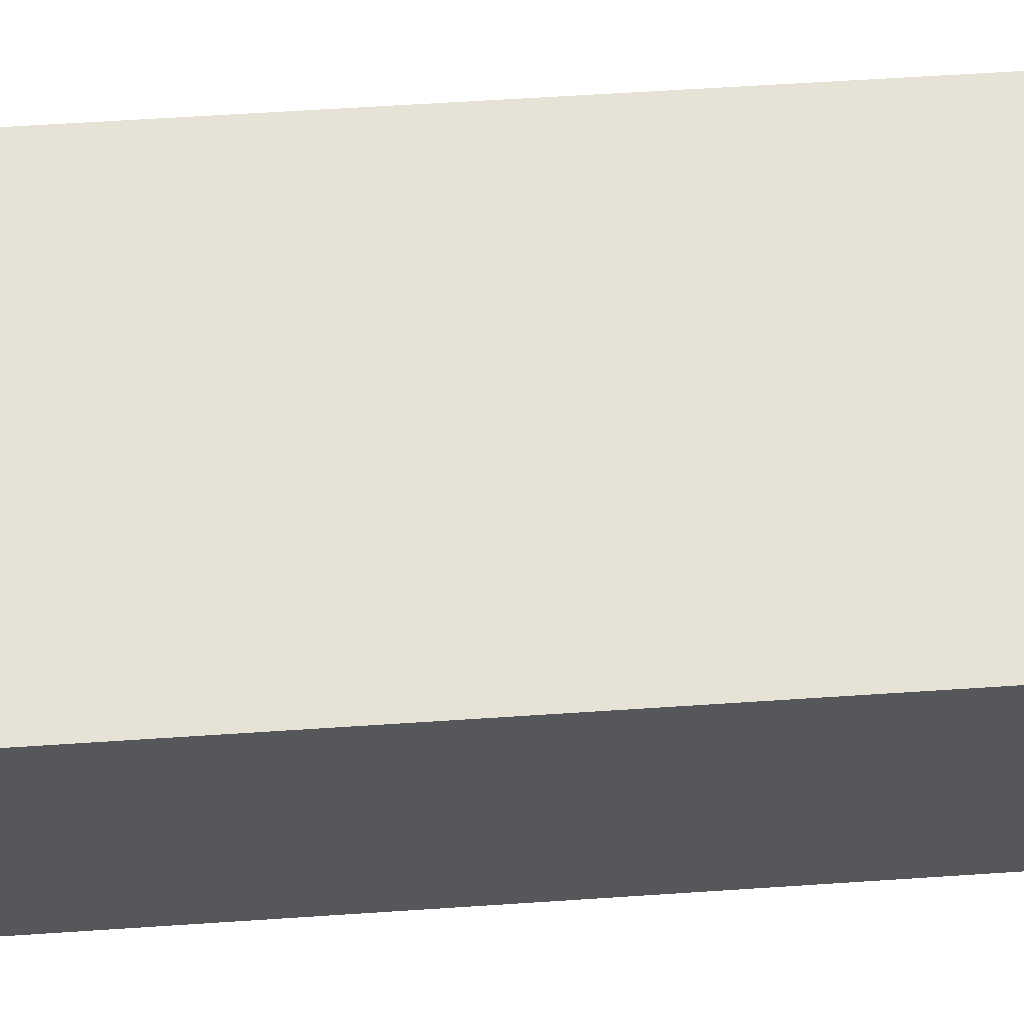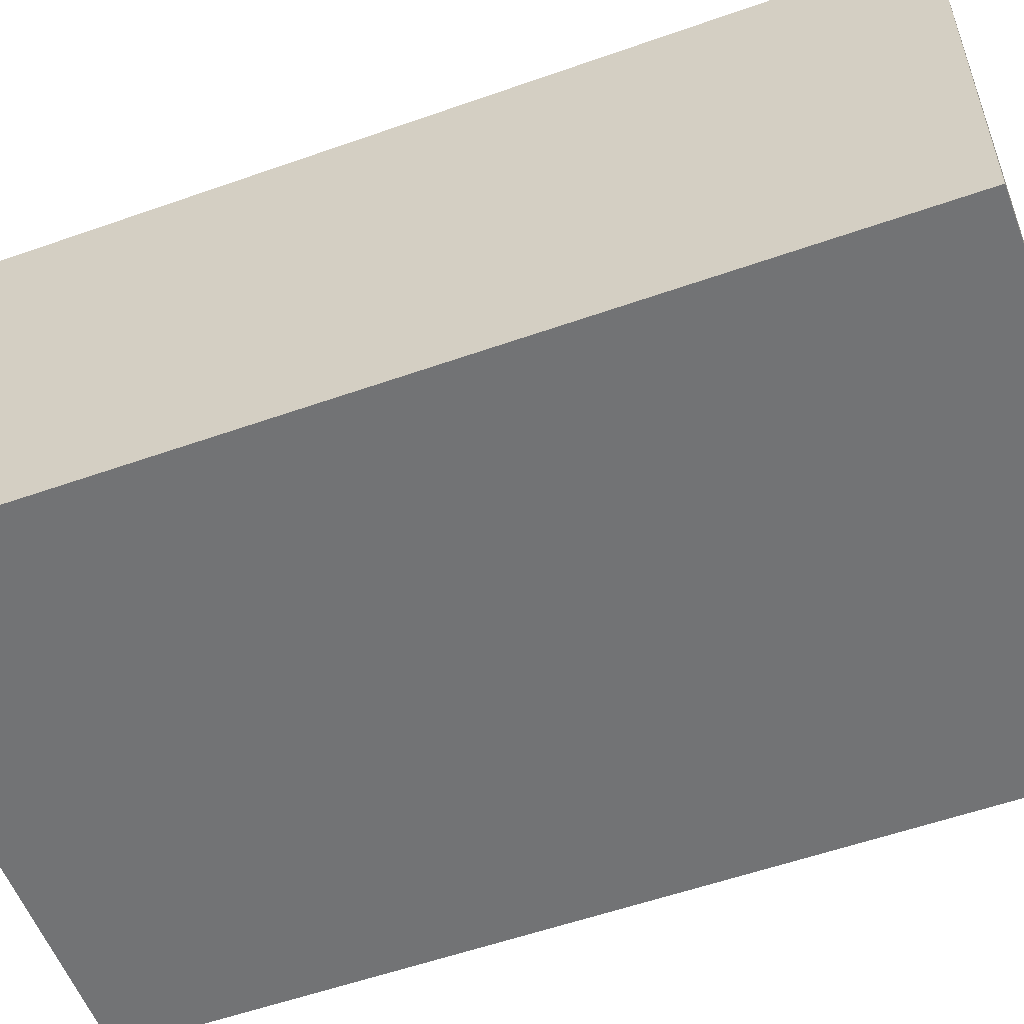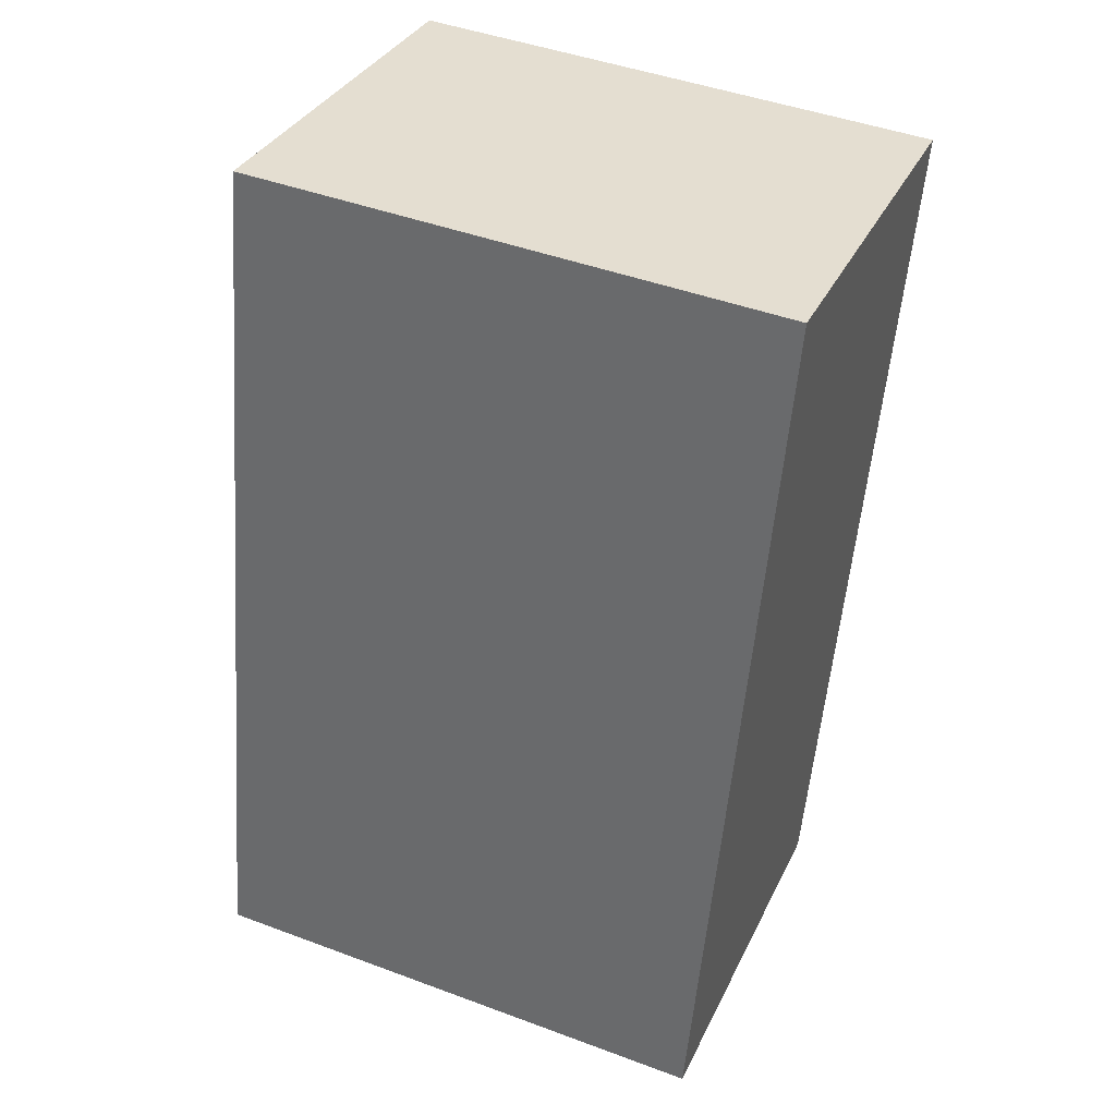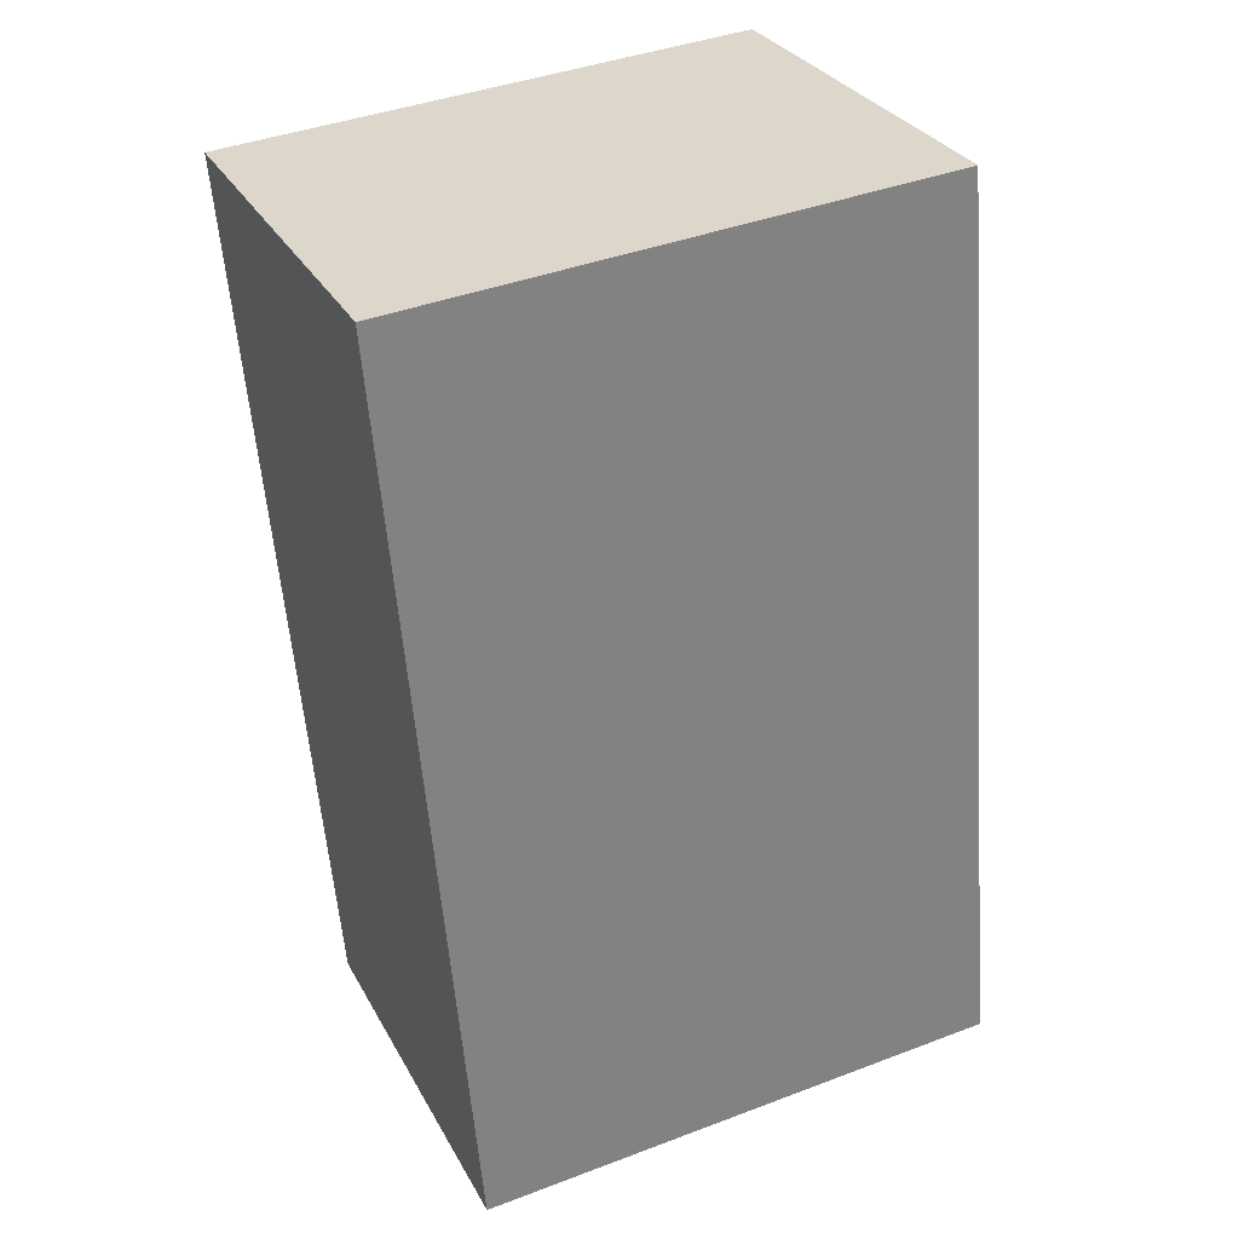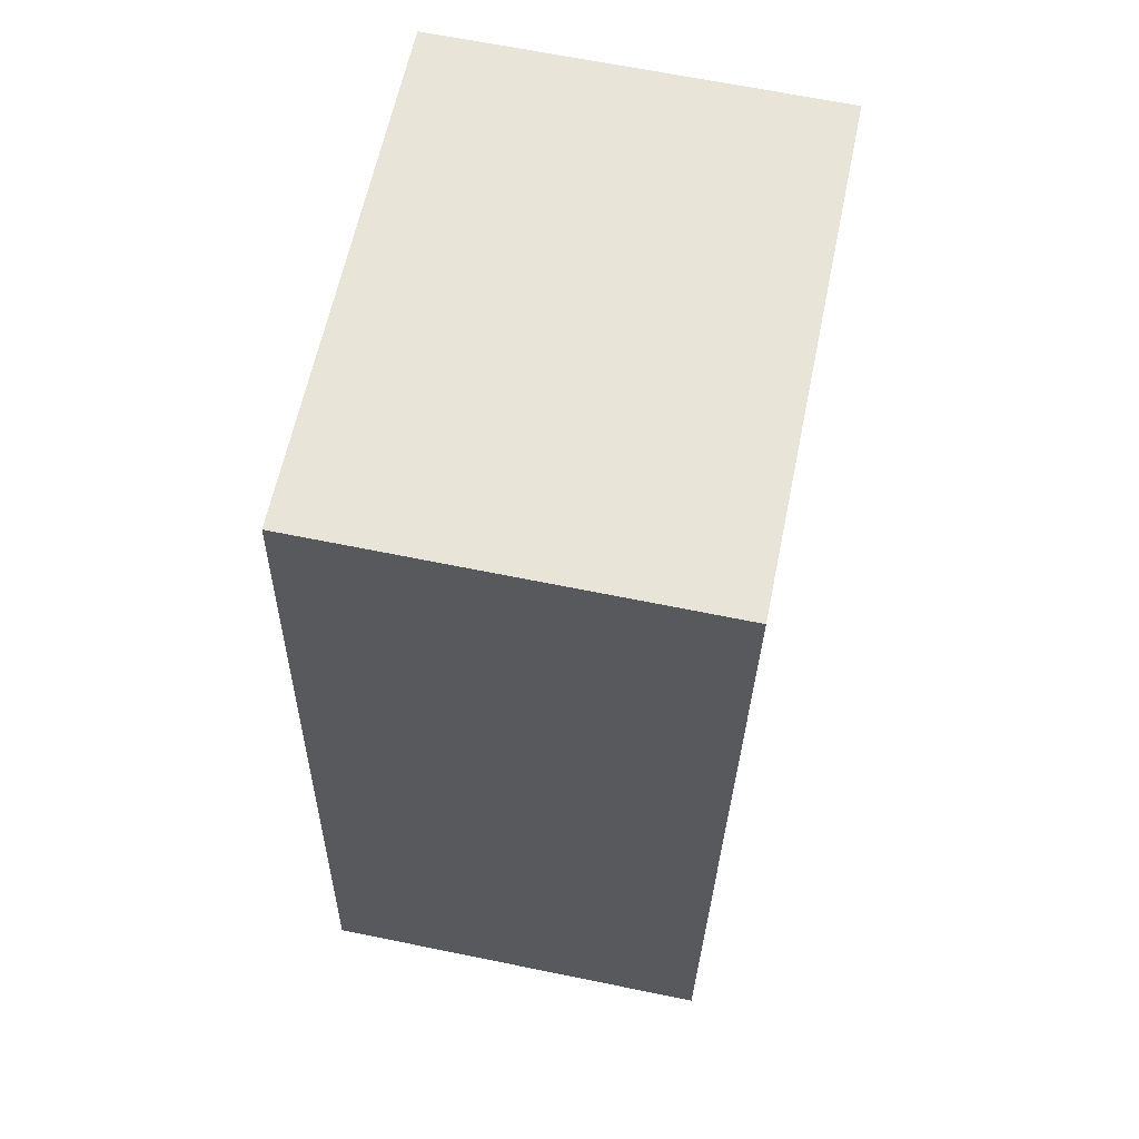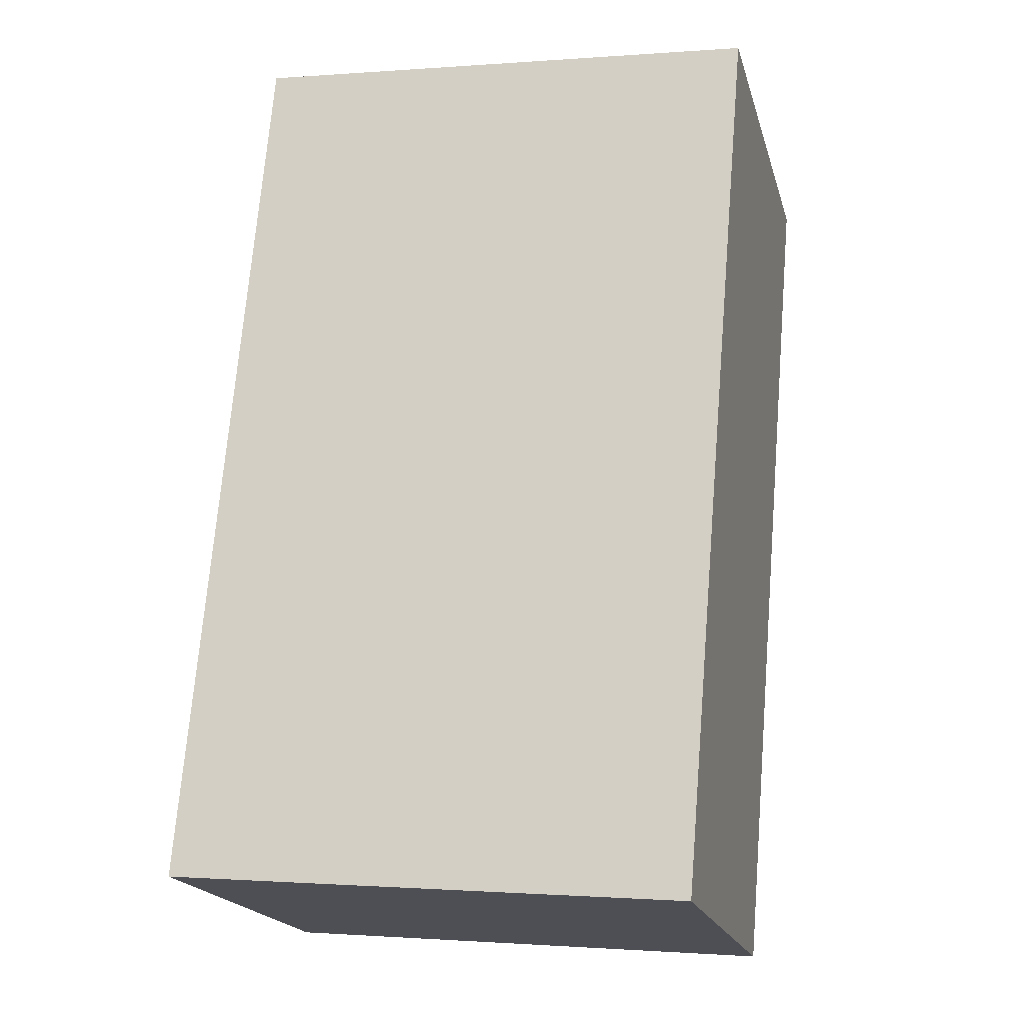
<metadata>
{"format":"obj","ext":"obj","renderer":"f3d","projection":"perspective","resolution":1024,"background":"white","views":[{"elev":63.1,"azim":91.1,"up":"+Y"},{"elev":-55.7,"azim":-64.7,"up":"+Y"},{"elev":33.7,"azim":22.5,"up":"+Z"},{"elev":30.1,"azim":156.0,"up":"+Z"},{"elev":65.7,"azim":-78.4,"up":"+Z"},{"elev":-19.6,"azim":14.5,"up":"+Z"}]}
</metadata>
<code>
v  0.369 1.919 4.3
v  2.507 1.919 -0.215
v  0 1.919 1.175e-16
v  2.877 1.919 4.092
v  0 0 0
v  0.369 -2.633e-16 4.3
v  2.877 -2.506e-16 4.092
v  2.507 1.317e-17 -0.215
g defaultobject
f 1 2 3
f 2 1 4
f 5 1 3
f 1 5 6
f 6 4 1
f 4 6 7
f 7 2 4
f 2 7 8
f 8 3 2
f 3 8 5
f 8 6 5
f 6 8 7

</code>
